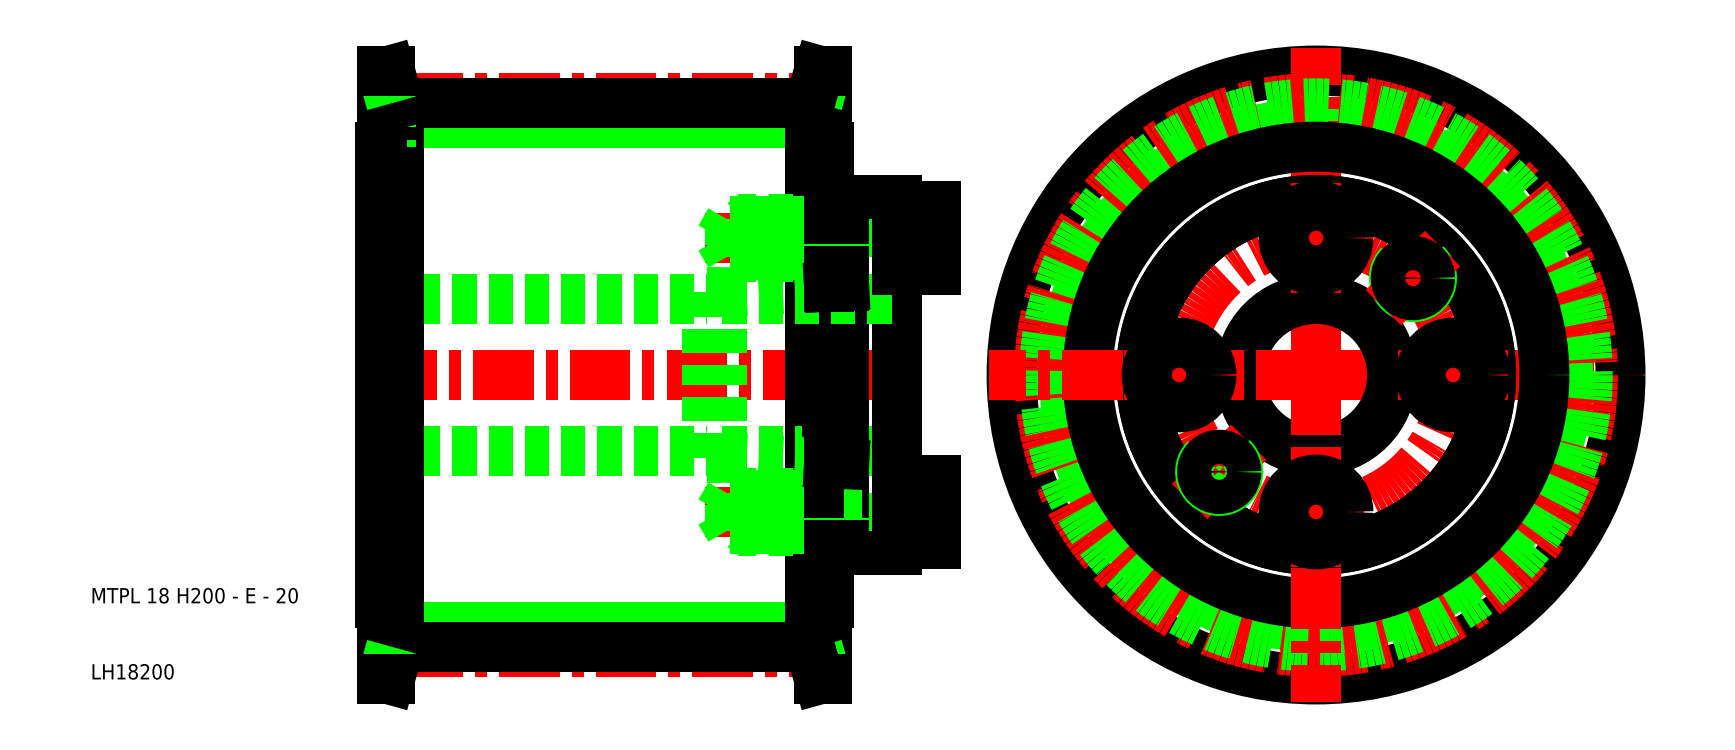
<metadata>
{"format":"dxf","ext":"dxf","renderer":"ezdxf+matplotlib","layout":"modelspace","background":"white","min_lineweight":24,"dpi":150}
</metadata>
<code>
0
SECTION
2
ENTITIES
0
LINE
8
CENTER
10
171
20
50
30
0
11
214
21
50
31
0
0
CIRCLE
8
0
10
171
20
50
30
0
40
40
0
LINE
8
0
10
104.5
20
16.89
30
0
11
50.5
21
16.89
31
0
0
LINE
8
0
10
104.5
20
83.11
30
0
11
50.5
21
83.11
31
0
0
LINE
8
CENTER
10
109.7
20
13.62
30
0
11
45.3
21
13.62
31
0
0
LINE
8
CENTER
10
119
20
50
30
0
11
45
21
50
31
0
0
LINE
8
CENTER
10
109.7
20
86.39
30
0
11
45.3
21
86.39
31
0
0
LINE
8
0
10
48
20
60
30
0
11
91
21
60
31
0
0
LINE
8
0
10
48
20
40
30
0
11
91
21
40
31
0
0
LINE
8
0
10
104.5
20
85.69
30
0
11
50.5
21
85.69
31
0
0
LINE
8
0
10
104.5
20
14.3
30
0
11
50.5
21
14.3
31
0
0
LINE
8
0
10
48.3
20
80
30
0
11
48.3
21
50
31
0
0
LINE
8
0
10
48
20
80
30
0
11
48
21
50
31
0
0
LINE
8
0
10
49.3
20
90
30
0
11
49.3
21
10
31
0
0
LINE
8
0
10
50.5
20
80
30
0
11
50.5
21
20
31
0
0
TEXT
8
0
10
10
20
10
30
0
40
2
1
LH18200
0
TEXT
8
0
10
10
20
20
30
0
40
2
1
MTPL 18 H200 - E - 20
0
LINE
8
0
10
48
20
20
30
0
11
48
21
50
31
0
0
LINE
8
0
10
48.3
20
20
30
0
11
48.3
21
50
31
0
0
LINE
8
0
10
49.5
20
14.3
30
0
11
49.5
21
20
31
0
0
LINE
8
0
10
50.5
20
14.3
30
0
11
50.5
21
20
31
0
0
LINE
8
0
10
48.3
20
10
30
0
11
48.3
21
20
31
0
0
LINE
8
0
10
50.5
20
14.3
30
0
11
49.3
21
10
31
0
0
LINE
8
0
10
49.5
20
14.3
30
0
11
48.3
21
10
31
0
0
LINE
8
0
10
49.3
20
10
30
0
11
48.3
21
10
31
0
0
LINE
8
0
10
50.5
20
20
30
0
11
48.3
21
20
31
0
0
LINE
8
0
10
48.3
20
20
30
0
11
48
21
20
31
0
0
LINE
8
0
10
50.5
20
85.69
30
0
11
50.5
21
80
31
0
0
LINE
8
0
10
49.5
20
85.69
30
0
11
49.5
21
80
31
0
0
LINE
8
0
10
48.3
20
90
30
0
11
48.3
21
80
31
0
0
LINE
8
0
10
50.5
20
80
30
0
11
48.3
21
80
31
0
0
LINE
8
0
10
48.3
20
80
30
0
11
48
21
80
31
0
0
LINE
8
0
10
50.5
20
85.69
30
0
11
49.3
21
90
31
0
0
LINE
8
0
10
49.5
20
85.69
30
0
11
48.3
21
90
31
0
0
LINE
8
0
10
49.3
20
90
30
0
11
48.3
21
90
31
0
0
CIRCLE
8
0
10
171
20
50
30
0
40
33.1
0
CIRCLE
8
CENTER
10
171
20
50
30
0
40
36.38
0
CIRCLE
8
CENTER
10
171
20
50
30
0
40
18
0
LINE
8
CENTER
10
171
20
50
30
0
11
171
21
93
31
0
0
LINE
8
0
10
91
20
60.85
30
0
11
91
21
50
31
0
0
LINE
8
0
10
93
20
60.85
30
0
11
93
21
50
31
0
0
CIRCLE
8
0
10
171
20
50
30
0
40
35.7
0
CIRCLE
8
0
10
171
20
50
30
0
40
10
0
CIRCLE
8
0
10
171
20
50
30
0
40
23
0
CIRCLE
8
0
10
171
20
50
30
0
40
23
0
CIRCLE
8
0
10
171
20
50
30
0
40
30
0
LINE
8
0
10
116
20
63.75
30
0
11
116
21
50
31
0
0
LINE
8
0
10
109
20
61.7
30
0
11
109
21
50
31
0
0
LINE
8
0
10
107
20
61.59
30
0
11
107
21
50
31
0
0
LINE
8
0
10
106.7
20
80
30
0
11
106.7
21
50
31
0
0
LINE
8
0
10
104.5
20
80
30
0
11
104.5
21
20
31
0
0
LINE
8
0
10
105.7
20
90
30
0
11
105.7
21
10
31
0
0
LINE
8
CENTER
10
171
20
50
30
0
11
128
21
50
31
0
0
LINE
8
CENTER
10
124
20
32
30
0
11
89.7
21
32
31
0
0
LINE
8
0
10
116
20
29.5
30
0
11
109
21
29.5
31
0
0
LINE
8
0
10
93
20
40
30
0
11
116
21
40
31
0
0
LINE
8
0
10
116
20
34.5
30
0
11
109
21
34.5
31
0
0
LINE
8
0
10
109
20
27
30
0
11
116
21
27
31
0
0
LINE
8
0
10
94
20
29.75
30
0
11
94
21
34.25
31
0
0
LINE
8
0
10
96.25
20
34.5
30
0
11
96.25
21
32
31
0
0
LINE
8
0
10
96
20
34.25
30
0
11
96
21
32
31
0
0
LINE
8
0
10
94
20
34.25
30
0
11
92.7
21
32
31
0
0
LINE
8
0
10
95
20
34.5
30
0
11
95
21
32
31
0
0
LINE
8
0
10
111.3
20
34.5
30
0
11
111.3
21
32
31
0
0
LINE
8
0
10
109
20
29.5
30
0
11
109
21
34.5
31
0
0
LINE
8
0
10
107
20
29.5
30
0
11
107
21
34.5
31
0
0
LINE
8
0
10
106.7
20
20
30
0
11
106.7
21
50
31
0
0
LINE
8
0
10
96.25
20
29.5
30
0
11
95
21
29.5
31
0
0
LINE
8
0
10
96
20
29.75
30
0
11
94
21
29.75
31
0
0
LINE
8
0
10
95
20
29.5
30
0
11
95
21
32
31
0
0
LINE
8
0
10
94
20
29.75
30
0
11
92.7
21
32
31
0
0
LINE
8
0
10
107
20
20
30
0
11
107
21
29.5
31
0
0
LINE
8
0
10
105.5
20
14.3
30
0
11
105.5
21
20
31
0
0
LINE
8
0
10
104.5
20
14.3
30
0
11
104.5
21
20
31
0
0
LINE
8
0
10
106.7
20
10
30
0
11
106.7
21
20
31
0
0
LINE
8
0
10
105.5
20
14.3
30
0
11
106.7
21
10
31
0
0
LINE
8
0
10
105.7
20
10
30
0
11
106.7
21
10
31
0
0
LINE
8
0
10
104.5
20
14.3
30
0
11
105.7
21
10
31
0
0
LINE
8
0
10
104.5
20
20
30
0
11
106.7
21
20
31
0
0
LINE
8
0
10
106.7
20
20
30
0
11
107
21
20
31
0
0
LINE
8
0
10
96
20
29.75
30
0
11
107
21
29.75
31
0
0
LINE
8
0
10
107
20
29.5
30
0
11
96.25
21
29.5
31
0
0
LINE
8
0
10
96.25
20
29.5
30
0
11
96.25
21
32
31
0
0
LINE
8
0
10
96
20
29.75
30
0
11
96
21
32
31
0
0
LINE
8
0
10
96.25
20
29.5
30
0
11
96
21
29.75
31
0
0
LINE
8
0
10
109
20
29.75
30
0
11
107
21
29.75
31
0
0
LINE
8
0
10
109
20
29.5
30
0
11
107
21
29.5
31
0
0
LINE
8
0
10
111.3
20
29.5
30
0
11
111.3
21
32
31
0
0
LINE
8
0
10
109
20
29.75
30
0
11
111.3
21
29.75
31
0
0
LINE
8
0
10
109
20
27
30
0
11
109
21
29.5
31
0
0
LINE
8
0
10
93
20
39.15
30
0
11
107
21
38.41
31
0
0
LINE
8
0
10
96.25
20
34.5
30
0
11
95
21
34.5
31
0
0
LINE
8
0
10
96
20
34.25
30
0
11
94
21
34.25
31
0
0
LINE
8
0
10
91
20
39.15
30
0
11
91
21
50
31
0
0
LINE
8
0
10
93
20
39.15
30
0
11
93
21
50
31
0
0
LINE
8
0
10
91
20
39.15
30
0
11
93
21
39.15
31
0
0
LINE
8
0
10
109
20
38.3
30
0
11
109
21
50
31
0
0
LINE
8
0
10
107
20
38.41
30
0
11
107
21
50
31
0
0
LINE
8
0
10
107
20
34.5
30
0
11
96.25
21
34.5
31
0
0
LINE
8
0
10
96
20
34.25
30
0
11
107
21
34.25
31
0
0
LINE
8
0
10
96.25
20
34.5
30
0
11
96
21
34.25
31
0
0
LINE
8
0
10
109
20
34.5
30
0
11
109
21
38.3
31
0
0
LINE
8
0
10
107
20
34.5
30
0
11
107
21
38.41
31
0
0
LINE
8
0
10
109
20
34.25
30
0
11
107
21
34.25
31
0
0
LINE
8
0
10
109
20
34.5
30
0
11
107
21
34.5
31
0
0
LINE
8
0
10
109
20
34.25
30
0
11
111.3
21
34.25
31
0
0
LINE
8
0
10
109
20
38.3
30
0
11
107
21
38.41
31
0
0
LINE
8
0
10
121
20
36.25
30
0
11
121
21
32
31
0
0
LINE
8
0
10
116
20
27.75
30
0
11
116
21
36.25
31
0
0
LINE
8
0
10
116
20
27.75
30
0
11
121
21
27.75
31
0
0
LINE
8
0
10
116
20
27
30
0
11
116
21
27.75
31
0
0
LINE
8
0
10
121
20
27.75
30
0
11
121
21
32
31
0
0
LINE
8
0
10
116
20
36.25
30
0
11
116
21
50
31
0
0
LINE
8
0
10
116
20
36.25
30
0
11
121
21
36.25
31
0
0
LINE
8
CENTER
10
171
20
50
30
0
11
171
21
7
31
0
0
LINE
8
CENTER
10
171
20
24.75
30
0
11
171
21
39.25
31
0
0
CIRCLE
8
0
10
171
20
32
30
0
40
4.25
0
LINE
8
CENTER
10
154.4
20
33.38
30
0
11
162.2
21
41.16
31
0
0
ARC
8
0
10
158.3
20
37.27
30
0
40
2.5
50
135
51
47
0
CIRCLE
8
0
10
158.3
20
37.27
30
0
40
2.25
0
LINE
8
CENTER
10
145.8
20
50
30
0
11
160.2
21
50
31
0
0
CIRCLE
8
0
10
153
20
50
30
0
40
4.25
0
LINE
8
CENTER
10
196.2
20
50
30
0
11
181.8
21
50
31
0
0
CIRCLE
8
0
10
189
20
50
30
0
40
4.25
0
LINE
8
CENTER
10
124
20
68
30
0
11
89.7
21
68
31
0
0
LINE
8
0
10
93
20
60
30
0
11
116
21
60
31
0
0
LINE
8
0
10
116
20
70.5
30
0
11
109
21
70.5
31
0
0
LINE
8
0
10
116
20
65.5
30
0
11
109
21
65.5
31
0
0
LINE
8
0
10
109
20
73
30
0
11
116
21
73
31
0
0
LINE
8
0
10
107
20
80
30
0
11
107
21
70.5
31
0
0
LINE
8
0
10
93
20
60.85
30
0
11
107
21
61.59
31
0
0
LINE
8
0
10
96.25
20
70.5
30
0
11
95
21
70.5
31
0
0
LINE
8
0
10
96.25
20
65.5
30
0
11
95
21
65.5
31
0
0
LINE
8
0
10
96
20
70.25
30
0
11
94
21
70.25
31
0
0
LINE
8
0
10
96
20
65.75
30
0
11
94
21
65.75
31
0
0
LINE
8
0
10
95
20
65.5
30
0
11
95
21
68
31
0
0
LINE
8
0
10
94
20
65.75
30
0
11
92.7
21
68
31
0
0
LINE
8
0
10
94
20
70.25
30
0
11
94
21
65.75
31
0
0
LINE
8
0
10
91
20
60.85
30
0
11
93
21
60.85
31
0
0
LINE
8
0
10
94
20
70.25
30
0
11
92.7
21
68
31
0
0
LINE
8
0
10
95
20
70.5
30
0
11
95
21
68
31
0
0
LINE
8
0
10
96.25
20
65.5
30
0
11
96.25
21
68
31
0
0
LINE
8
0
10
96
20
65.75
30
0
11
96
21
68
31
0
0
LINE
8
0
10
111.3
20
65.5
30
0
11
111.3
21
68
31
0
0
LINE
8
0
10
109
20
70.5
30
0
11
109
21
65.5
31
0
0
LINE
8
0
10
107
20
70.5
30
0
11
107
21
65.5
31
0
0
LINE
8
0
10
96
20
65.75
30
0
11
107
21
65.75
31
0
0
LINE
8
0
10
107
20
65.5
30
0
11
96.25
21
65.5
31
0
0
LINE
8
0
10
96.25
20
65.5
30
0
11
96
21
65.75
31
0
0
LINE
8
0
10
109
20
65.75
30
0
11
107
21
65.75
31
0
0
LINE
8
0
10
109
20
65.5
30
0
11
107
21
65.5
31
0
0
LINE
8
0
10
109
20
61.7
30
0
11
107
21
61.59
31
0
0
LINE
8
0
10
107
20
65.5
30
0
11
107
21
61.59
31
0
0
LINE
8
0
10
109
20
65.75
30
0
11
111.3
21
65.75
31
0
0
LINE
8
0
10
109
20
65.5
30
0
11
109
21
61.7
31
0
0
LINE
8
0
10
107
20
70.5
30
0
11
96.25
21
70.5
31
0
0
LINE
8
0
10
96
20
70.25
30
0
11
107
21
70.25
31
0
0
LINE
8
0
10
96.25
20
70.5
30
0
11
96
21
70.25
31
0
0
LINE
8
0
10
96.25
20
70.5
30
0
11
96.25
21
68
31
0
0
LINE
8
0
10
96
20
70.25
30
0
11
96
21
68
31
0
0
LINE
8
0
10
109
20
70.25
30
0
11
107
21
70.25
31
0
0
LINE
8
0
10
109
20
70.5
30
0
11
107
21
70.5
31
0
0
LINE
8
0
10
111.3
20
70.5
30
0
11
111.3
21
68
31
0
0
LINE
8
0
10
109
20
70.25
30
0
11
111.3
21
70.25
31
0
0
LINE
8
0
10
109
20
73
30
0
11
109
21
70.5
31
0
0
LINE
8
0
10
105.5
20
85.69
30
0
11
105.5
21
80
31
0
0
LINE
8
0
10
104.5
20
85.69
30
0
11
104.5
21
80
31
0
0
LINE
8
0
10
106.7
20
90
30
0
11
106.7
21
80
31
0
0
LINE
8
0
10
104.5
20
80
30
0
11
106.7
21
80
31
0
0
LINE
8
0
10
106.7
20
80
30
0
11
107
21
80
31
0
0
LINE
8
0
10
105.5
20
85.69
30
0
11
106.7
21
90
31
0
0
LINE
8
0
10
105.7
20
90
30
0
11
106.7
21
90
31
0
0
LINE
8
0
10
104.5
20
85.69
30
0
11
105.7
21
90
31
0
0
LINE
8
0
10
121
20
63.75
30
0
11
121
21
68
31
0
0
LINE
8
0
10
116
20
72.25
30
0
11
116
21
63.75
31
0
0
LINE
8
0
10
116
20
63.75
30
0
11
121
21
63.75
31
0
0
LINE
8
0
10
116
20
72.25
30
0
11
121
21
72.25
31
0
0
LINE
8
0
10
116
20
73
30
0
11
116
21
72.25
31
0
0
LINE
8
0
10
121
20
72.25
30
0
11
121
21
68
31
0
0
LINE
8
CENTER
10
171
20
75.25
30
0
11
171
21
60.75
31
0
0
CIRCLE
8
0
10
171
20
68
30
0
40
4.25
0
ARC
8
0
10
183.7
20
62.73
30
0
40
2.5
50
135
51
47
0
LINE
8
CENTER
10
179.8
20
58.84
30
0
11
187.6
21
66.62
31
0
0
CIRCLE
8
0
10
183.7
20
62.73
30
0
40
2.25
0
ENDSEC
0
EOF

</code>
